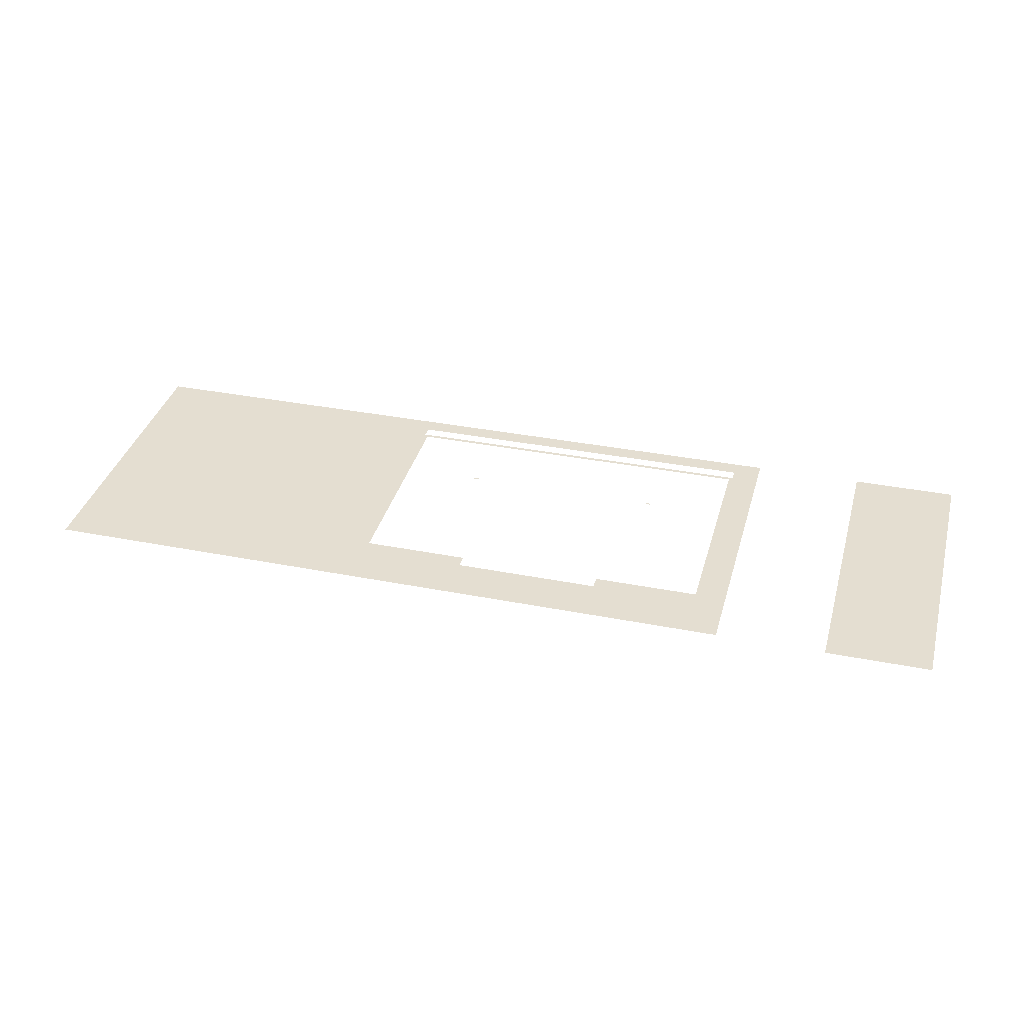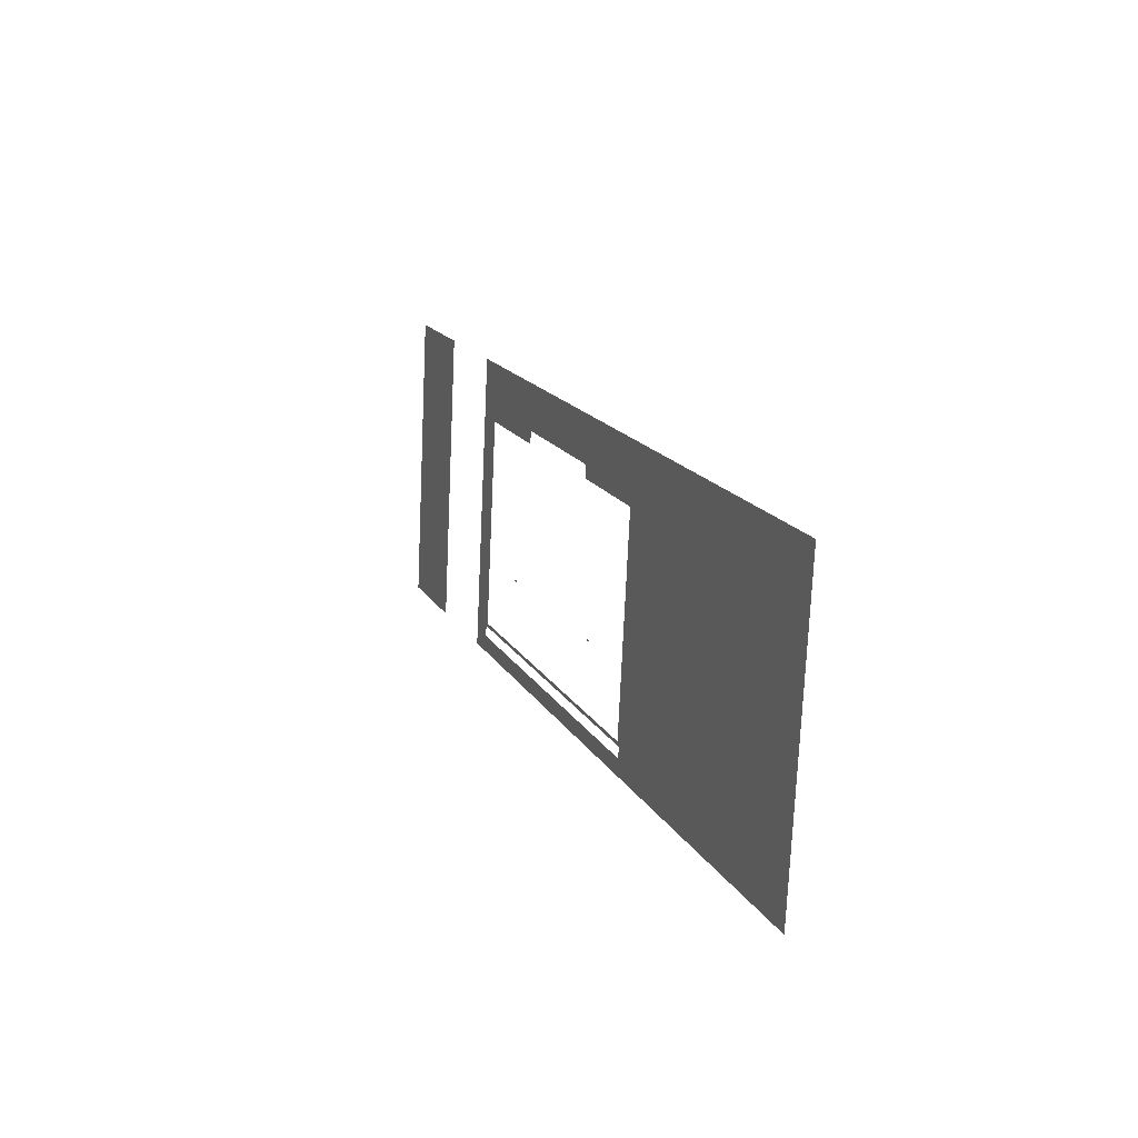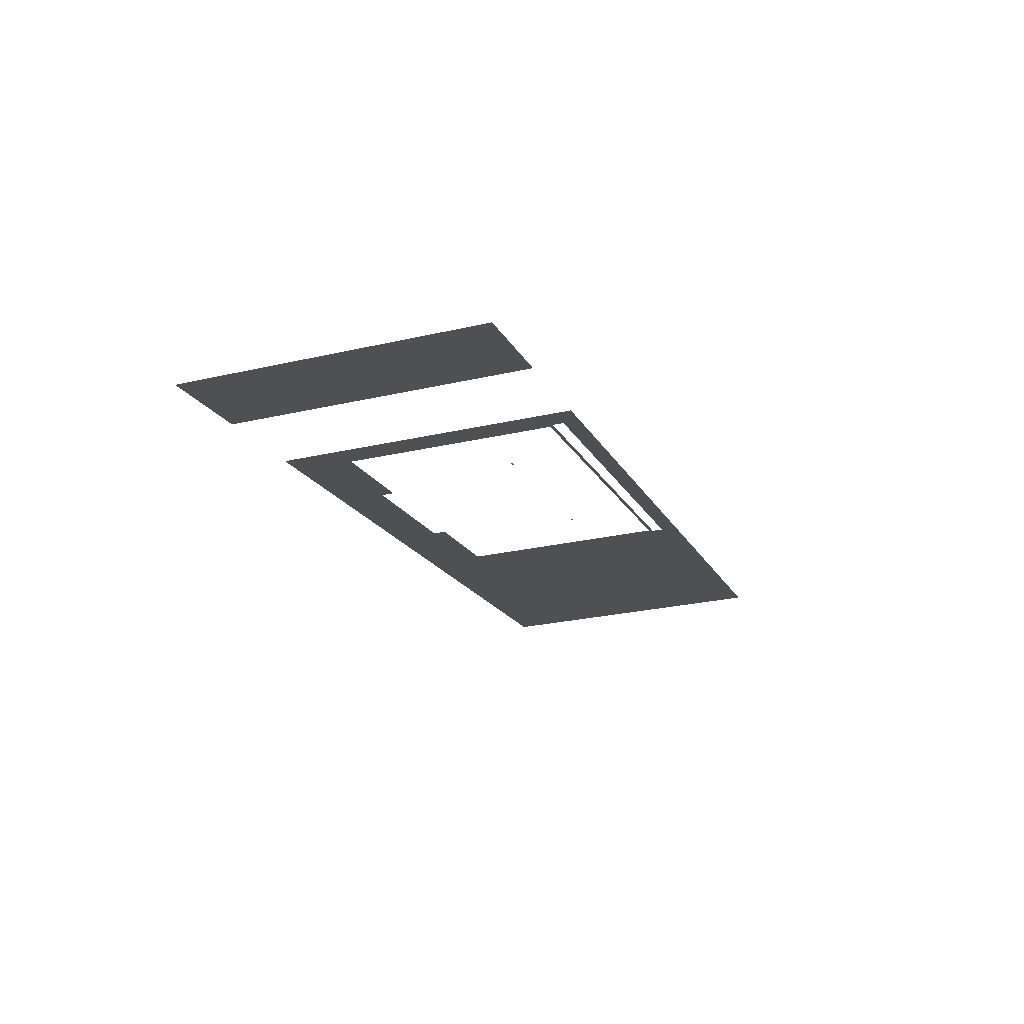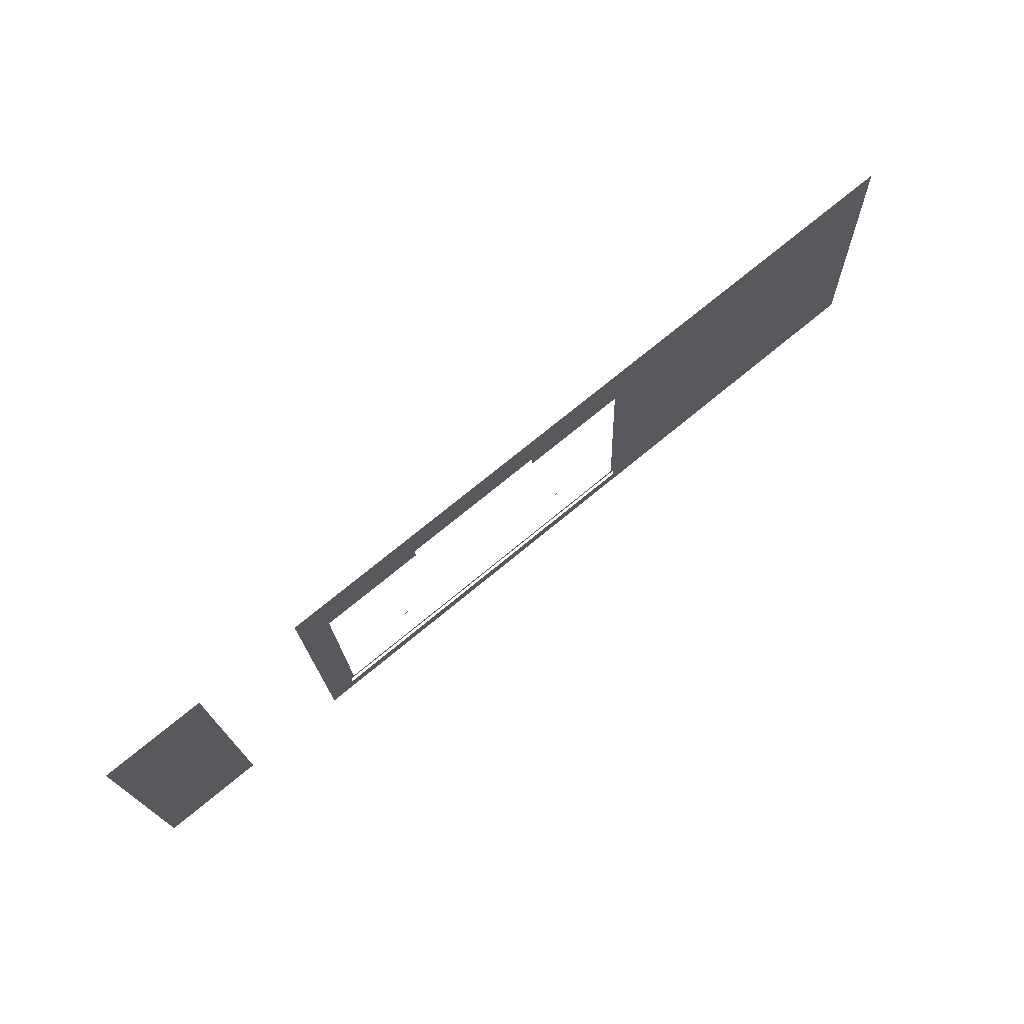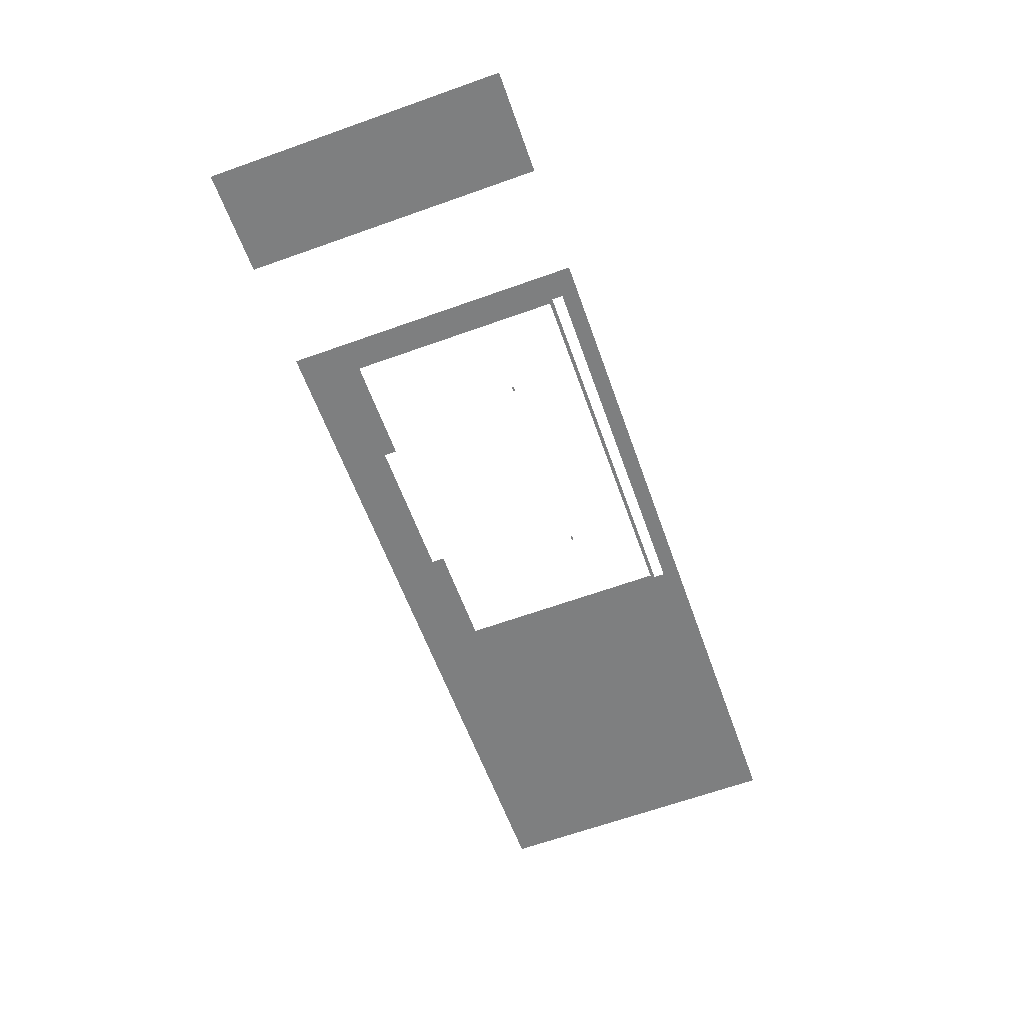
<metadata>
{"format":"obj","ext":"obj","renderer":"f3d","projection":"perspective","resolution":1024,"background":"white","views":[{"elev":33.9,"azim":15.1,"up":"+Y"},{"elev":16.5,"azim":-110.7,"up":"+Z"},{"elev":-18.0,"azim":109.8,"up":"+Y"},{"elev":73.6,"azim":140.5,"up":"+Z"},{"elev":-58.5,"azim":109.3,"up":"+Y"}]}
</metadata>
<code>
o 124799
v -30.52 0.6 2.801
v -30.52 -0.2 19.3
v 8.984 -0.2 19.3
v 8.984 0.4168 6.581
v 8.984 0.6 2.801
v -2.516 0.5273 4.301
v -12.52 0.5273 4.301
v -12.52 0.5564 3.701
v -2.516 0.5564 3.701
v 7.484 0.5564 3.701
v 7.484 0.5273 4.301
v -2.516 -0.0788 16.8
v -6.516 -0.0788 16.8
v -6.516 -0.0448 16.1
v -12.32 -0.0448 16.1
v -12.32 0.0842 13.44
v -12.32 0.217 10.7
v -12.32 0.5176 4.501
v -8.116 0.5176 4.501
v -2.516 0.5176 4.501
v 3.084 0.5176 4.501
v 7.284 0.5176 4.501
v 7.284 0.3902 7.128
v 7.284 0.217 10.7
v 7.284 -0.0448 16.1
v 1.484 -0.0448 16.1
v 1.484 -0.0788 16.8
v 20.72 -0.2 19.3
v 20.72 0.6 2.801
v 14.98 0.6 2.801
v 14.98 0.5104 4.648
v 14.98 -0.2 19.3
v 2.784 0.3396 8.171
v 2.784 0.3348 8.271
v 3.084 0.3348 8.271
v 3.084 0.3396 8.171
v -7.816 0.3396 8.171
v -8.116 0.3396 8.171
v -8.116 0.3348 8.271
v -7.816 0.3348 8.271
f 2 15 16
f 15 2 13
f 2 17 1
f 16 17 2
f 3 12 13
f 14 15 13
f 13 2 3
f 39 40 37
f 6 7 19
f 1 7 8
f 1 17 7
f 18 19 7
f 5 1 8
f 17 18 7
f 37 38 39
f 21 6 20
f 21 22 11
f 19 20 6
f 5 8 9
f 33 35 36
f 35 33 34
f 3 25 27
f 3 24 25
f 32 28 31
f 27 12 3
f 4 11 22
f 10 11 5
f 21 11 6
f 22 23 4
f 10 5 9
f 23 24 4
f 30 31 29
f 4 24 3
f 4 5 11
f 28 29 31
f 26 27 25

</code>
